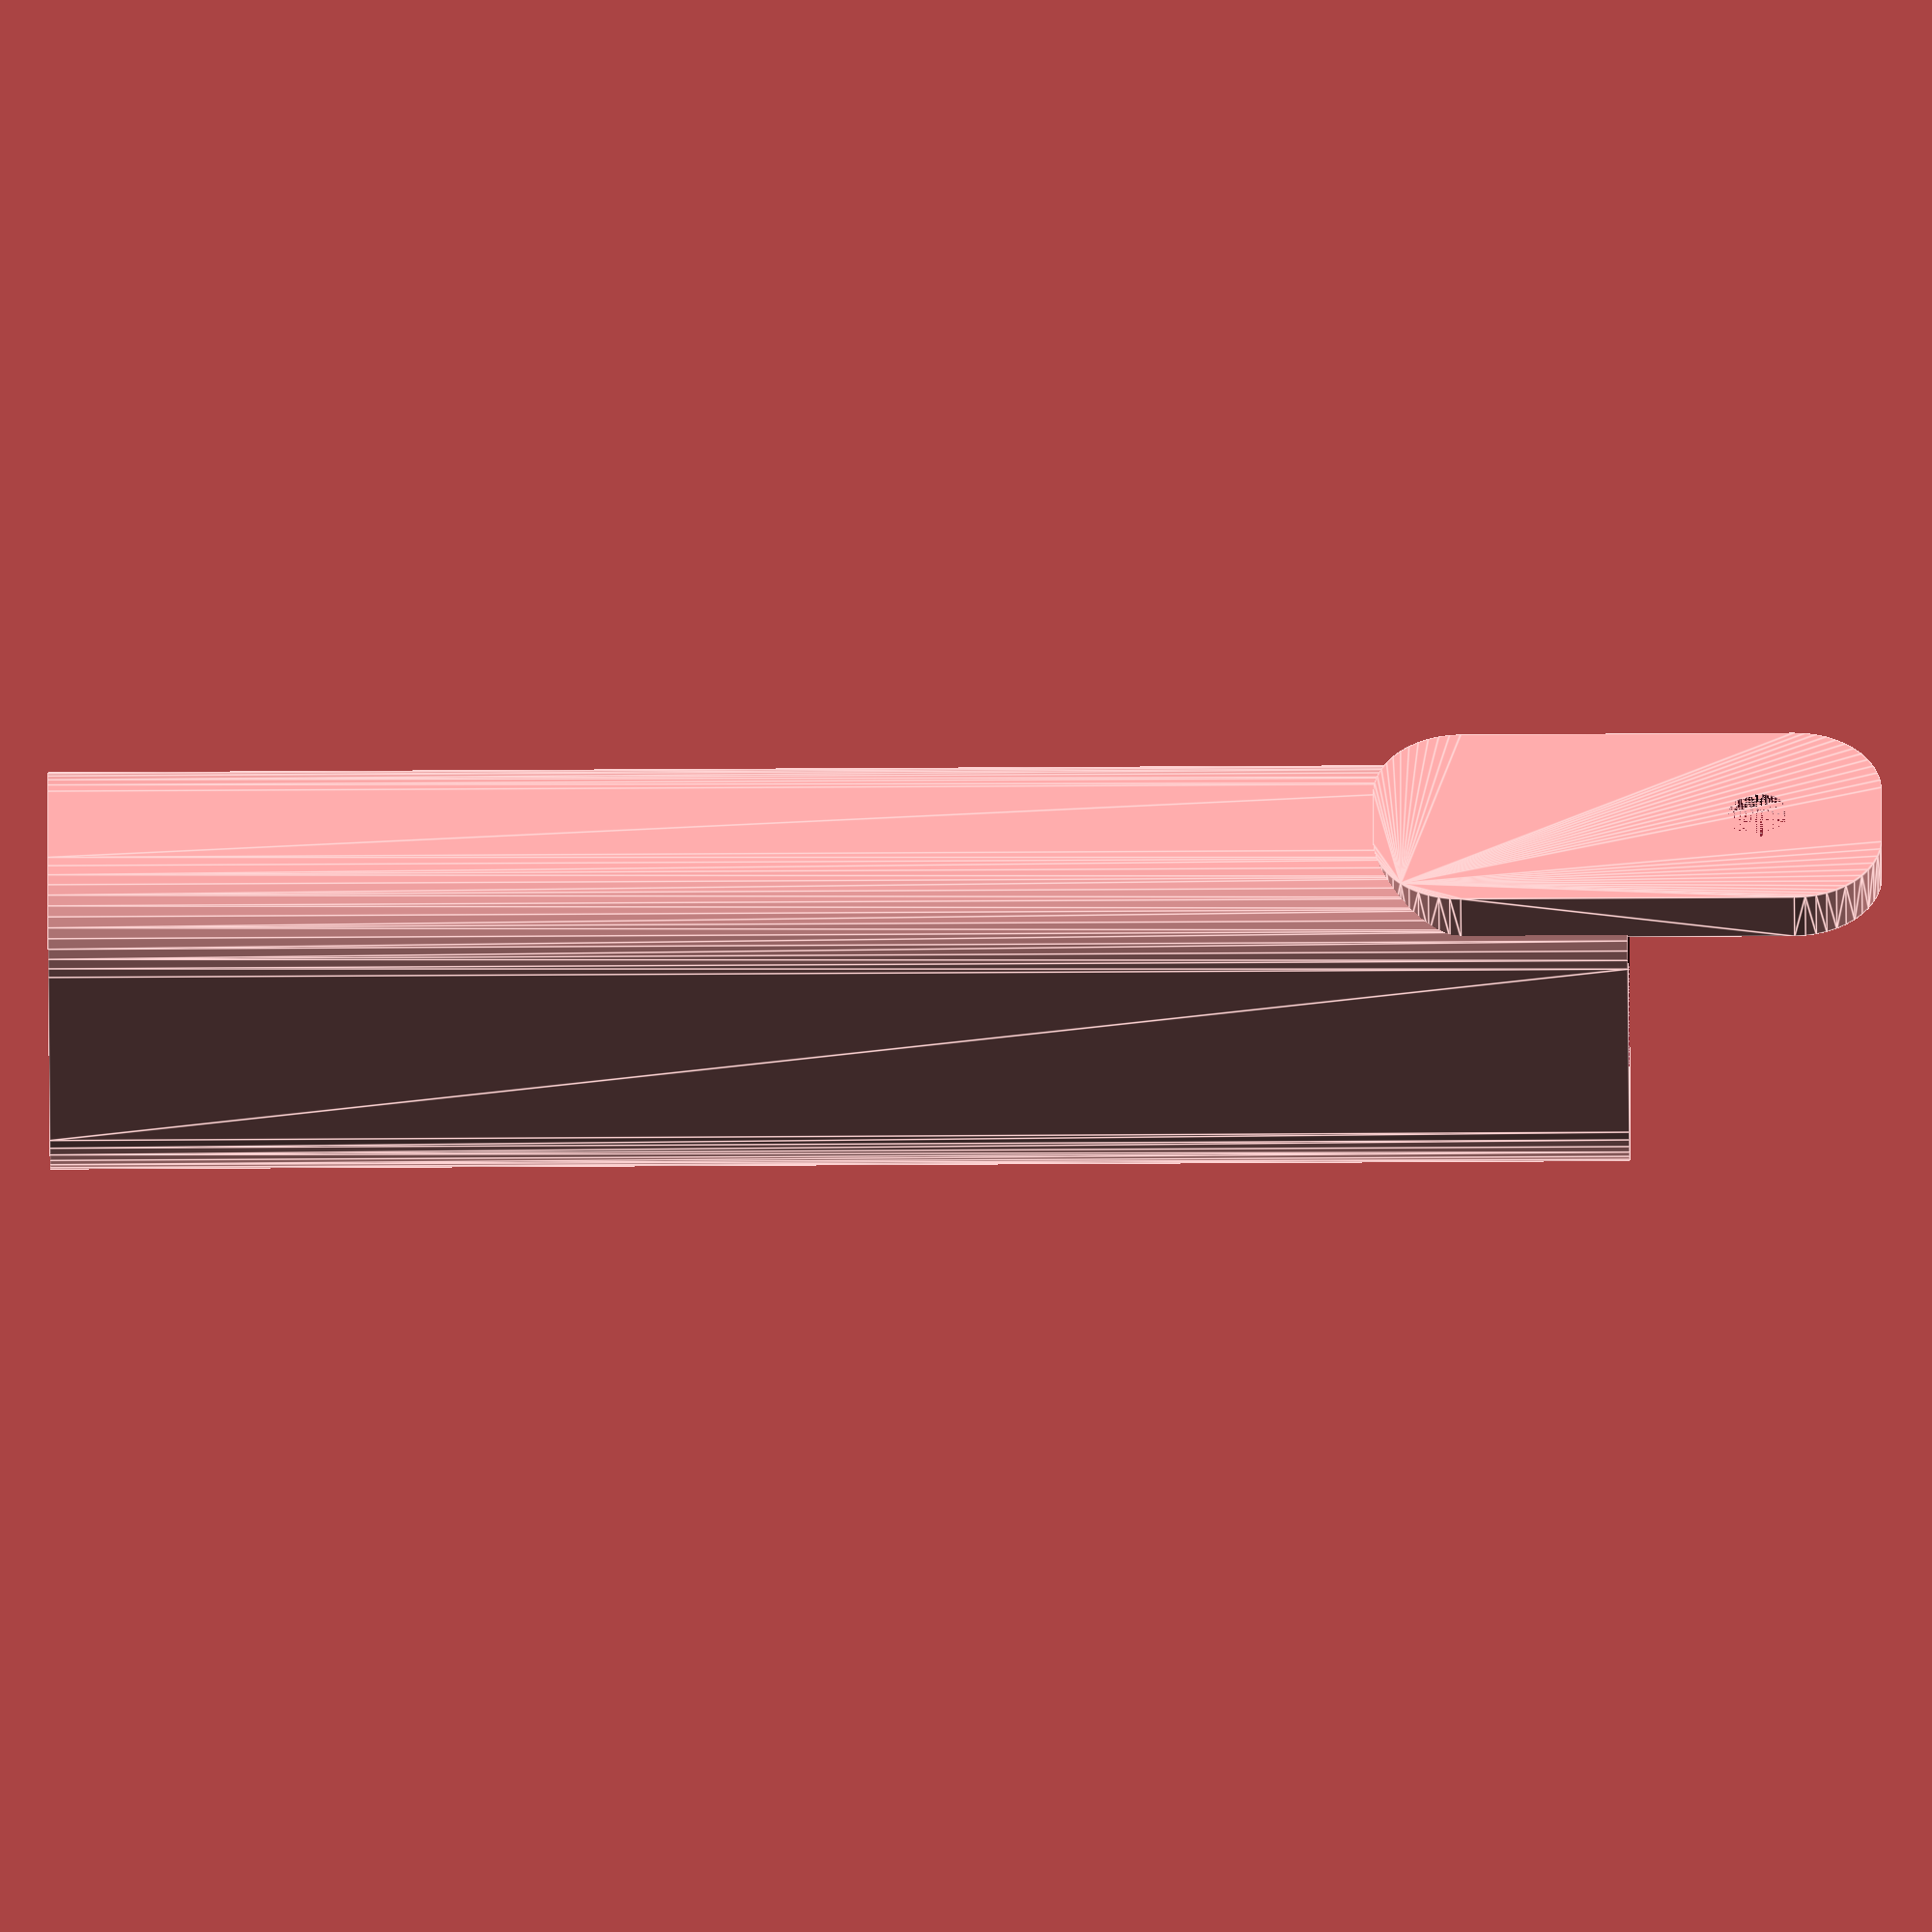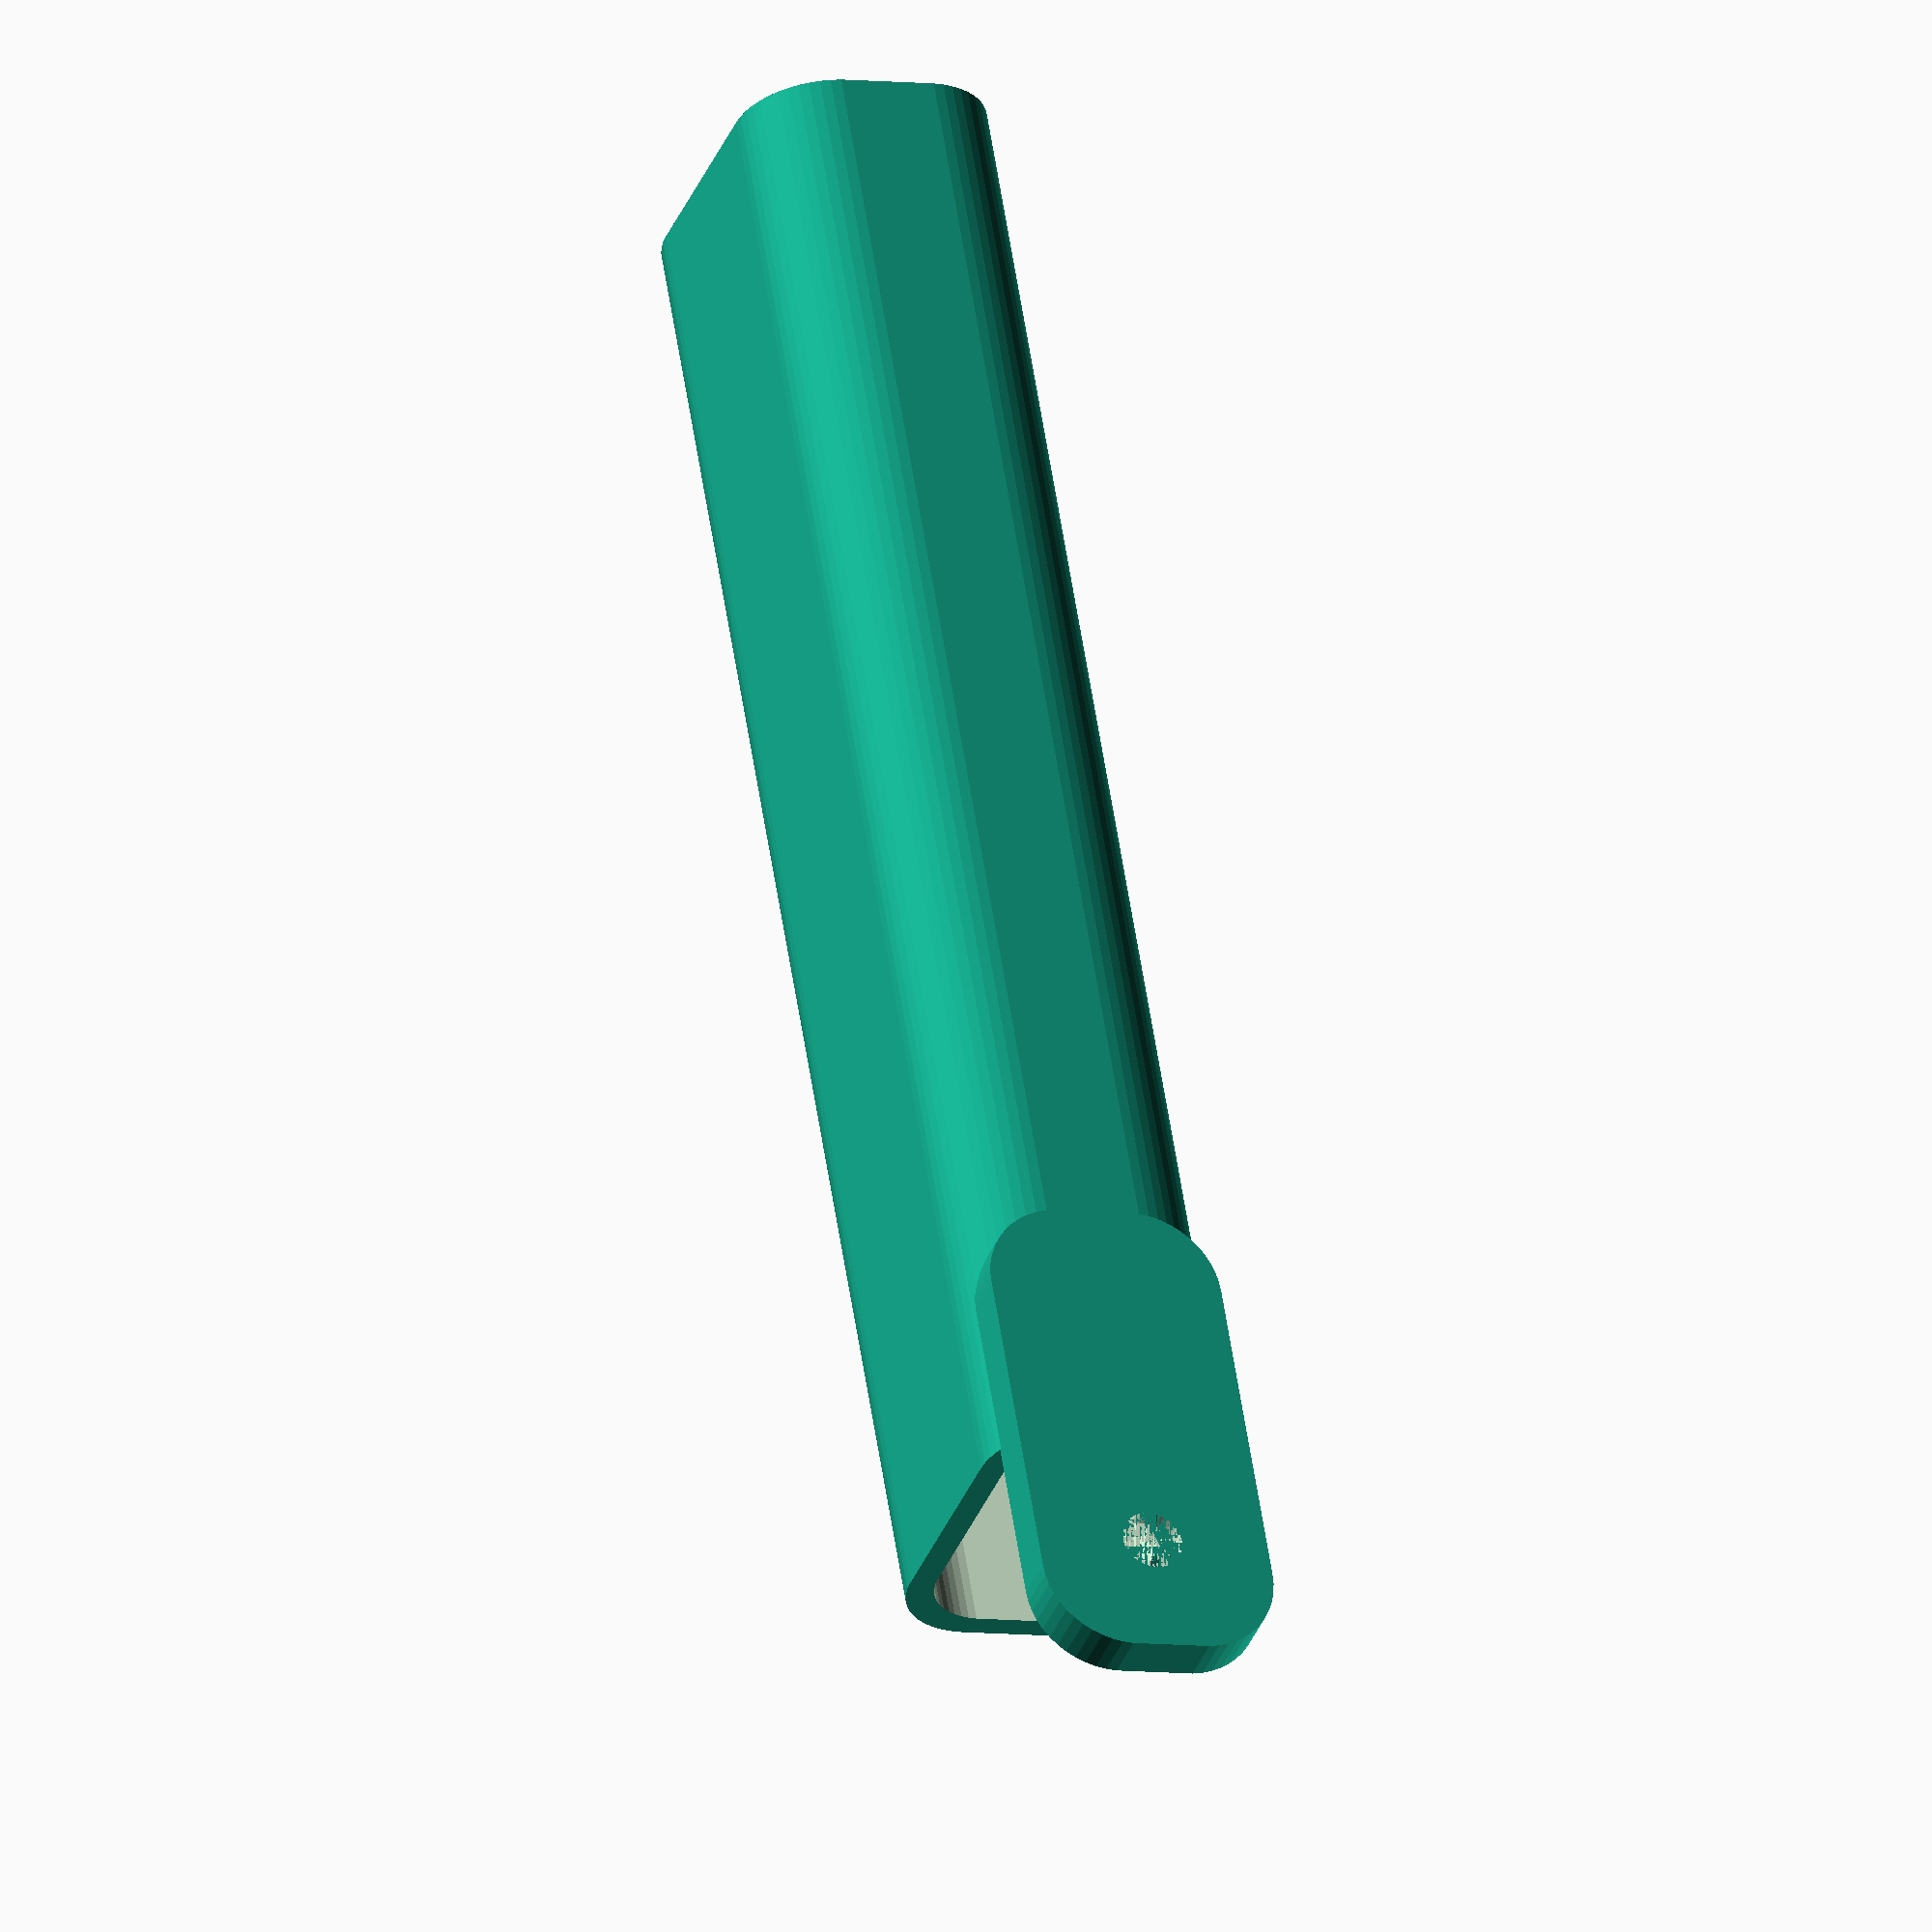
<openscad>
$fn = 50;


difference() {
	union() {
		difference() {
			union() {
				hull() {
					translate(v = [-2.5000000000, 6.2500000000, 0]) {
						cylinder(h = 90, r = 5);
					}
					translate(v = [2.5000000000, 6.2500000000, 0]) {
						cylinder(h = 90, r = 5);
					}
					translate(v = [-2.5000000000, -6.2500000000, 0]) {
						cylinder(h = 90, r = 5);
					}
					translate(v = [2.5000000000, -6.2500000000, 0]) {
						cylinder(h = 90, r = 5);
					}
				}
			}
			union() {
				translate(v = [0.0000000000, -3.7500000000, 3]) {
					rotate(a = [0, 0, 0]) {
						difference() {
							union() {
								translate(v = [0, 0, -3.0000000000]) {
									cylinder(h = 3, r = 1.5000000000);
								}
								translate(v = [0, 0, -1.9000000000]) {
									cylinder(h = 1.9000000000, r1 = 1.8000000000, r2 = 3.6000000000);
								}
								cylinder(h = 250, r = 3.6000000000);
								translate(v = [0, 0, -3.0000000000]) {
									cylinder(h = 3, r = 1.8000000000);
								}
								translate(v = [0, 0, -3.0000000000]) {
									cylinder(h = 3, r = 1.5000000000);
								}
							}
							union();
						}
					}
				}
				translate(v = [0.0000000000, -3.7500000000, 3]) {
					rotate(a = [0, 0, 0]) {
						difference() {
							union() {
								translate(v = [0, 0, -3.0000000000]) {
									cylinder(h = 3, r = 1.5000000000);
								}
								translate(v = [0, 0, -1.9000000000]) {
									cylinder(h = 1.9000000000, r1 = 1.8000000000, r2 = 3.6000000000);
								}
								cylinder(h = 250, r = 3.6000000000);
								translate(v = [0, 0, -3.0000000000]) {
									cylinder(h = 3, r = 1.8000000000);
								}
								translate(v = [0, 0, -3.0000000000]) {
									cylinder(h = 3, r = 1.5000000000);
								}
							}
							union();
						}
					}
				}
				translate(v = [0.0000000000, 3.7500000000, 3]) {
					rotate(a = [0, 0, 0]) {
						difference() {
							union() {
								translate(v = [0, 0, -3.0000000000]) {
									cylinder(h = 3, r = 1.5000000000);
								}
								translate(v = [0, 0, -1.9000000000]) {
									cylinder(h = 1.9000000000, r1 = 1.8000000000, r2 = 3.6000000000);
								}
								cylinder(h = 250, r = 3.6000000000);
								translate(v = [0, 0, -3.0000000000]) {
									cylinder(h = 3, r = 1.8000000000);
								}
								translate(v = [0, 0, -3.0000000000]) {
									cylinder(h = 3, r = 1.5000000000);
								}
							}
							union();
						}
					}
				}
				translate(v = [0.0000000000, 3.7500000000, 3]) {
					rotate(a = [0, 0, 0]) {
						difference() {
							union() {
								translate(v = [0, 0, -3.0000000000]) {
									cylinder(h = 3, r = 1.5000000000);
								}
								translate(v = [0, 0, -1.9000000000]) {
									cylinder(h = 1.9000000000, r1 = 1.8000000000, r2 = 3.6000000000);
								}
								cylinder(h = 250, r = 3.6000000000);
								translate(v = [0, 0, -3.0000000000]) {
									cylinder(h = 3, r = 1.8000000000);
								}
								translate(v = [0, 0, -3.0000000000]) {
									cylinder(h = 3, r = 1.5000000000);
								}
							}
							union();
						}
					}
				}
				translate(v = [0, 0, 2.9925000000]) {
					hull() {
						union() {
							translate(v = [-2.0000000000, 5.7500000000, 4]) {
								cylinder(h = 127, r = 4);
							}
							translate(v = [-2.0000000000, 5.7500000000, 4]) {
								sphere(r = 4);
							}
							translate(v = [-2.0000000000, 5.7500000000, 131]) {
								sphere(r = 4);
							}
						}
						union() {
							translate(v = [2.0000000000, 5.7500000000, 4]) {
								cylinder(h = 127, r = 4);
							}
							translate(v = [2.0000000000, 5.7500000000, 4]) {
								sphere(r = 4);
							}
							translate(v = [2.0000000000, 5.7500000000, 131]) {
								sphere(r = 4);
							}
						}
						union() {
							translate(v = [-2.0000000000, -5.7500000000, 4]) {
								cylinder(h = 127, r = 4);
							}
							translate(v = [-2.0000000000, -5.7500000000, 4]) {
								sphere(r = 4);
							}
							translate(v = [-2.0000000000, -5.7500000000, 131]) {
								sphere(r = 4);
							}
						}
						union() {
							translate(v = [2.0000000000, -5.7500000000, 4]) {
								cylinder(h = 127, r = 4);
							}
							translate(v = [2.0000000000, -5.7500000000, 4]) {
								sphere(r = 4);
							}
							translate(v = [2.0000000000, -5.7500000000, 131]) {
								sphere(r = 4);
							}
						}
					}
				}
			}
		}
		union() {
			translate(v = [0, 11.2500000000, 90]) {
				rotate(a = [90, 0, 0]) {
					hull() {
						translate(v = [-2.0000000000, 9.5000000000, 0]) {
							cylinder(h = 3, r = 5);
						}
						translate(v = [2.0000000000, 9.5000000000, 0]) {
							cylinder(h = 3, r = 5);
						}
						translate(v = [-2.0000000000, -9.5000000000, 0]) {
							cylinder(h = 3, r = 5);
						}
						translate(v = [2.0000000000, -9.5000000000, 0]) {
							cylinder(h = 3, r = 5);
						}
					}
				}
			}
		}
	}
	union() {
		translate(v = [0.0000000000, 8.2500000000, 97.5000000000]) {
			rotate(a = [90, 0, 0]) {
				difference() {
					union() {
						translate(v = [0, 0, -3.0000000000]) {
							cylinder(h = 3, r = 1.5000000000);
						}
						translate(v = [0, 0, -1.9000000000]) {
							cylinder(h = 1.9000000000, r1 = 1.8000000000, r2 = 3.6000000000);
						}
						translate(v = [0, 0, -3.0000000000]) {
							cylinder(h = 3, r = 1.8000000000);
						}
						translate(v = [0, 0, -3.0000000000]) {
							cylinder(h = 3, r = 1.5000000000);
						}
					}
					union();
				}
			}
		}
		translate(v = [0.0000000000, 8.2500000000, 97.5000000000]) {
			rotate(a = [90, 0, 0]) {
				difference() {
					union() {
						translate(v = [0, 0, -3.0000000000]) {
							cylinder(h = 3, r = 1.5000000000);
						}
						translate(v = [0, 0, -1.9000000000]) {
							cylinder(h = 1.9000000000, r1 = 1.8000000000, r2 = 3.6000000000);
						}
						translate(v = [0, 0, -3.0000000000]) {
							cylinder(h = 3, r = 1.8000000000);
						}
						translate(v = [0, 0, -3.0000000000]) {
							cylinder(h = 3, r = 1.5000000000);
						}
					}
					union();
				}
			}
		}
		translate(v = [0, 0, 2.9925000000]) {
			hull() {
				union() {
					translate(v = [-4.0000000000, 7.7500000000, 2]) {
						cylinder(h = 71, r = 2);
					}
					translate(v = [-4.0000000000, 7.7500000000, 2]) {
						sphere(r = 2);
					}
					translate(v = [-4.0000000000, 7.7500000000, 73]) {
						sphere(r = 2);
					}
				}
				union() {
					translate(v = [4.0000000000, 7.7500000000, 2]) {
						cylinder(h = 71, r = 2);
					}
					translate(v = [4.0000000000, 7.7500000000, 2]) {
						sphere(r = 2);
					}
					translate(v = [4.0000000000, 7.7500000000, 73]) {
						sphere(r = 2);
					}
				}
				union() {
					translate(v = [-4.0000000000, -7.7500000000, 2]) {
						cylinder(h = 71, r = 2);
					}
					translate(v = [-4.0000000000, -7.7500000000, 2]) {
						sphere(r = 2);
					}
					translate(v = [-4.0000000000, -7.7500000000, 73]) {
						sphere(r = 2);
					}
				}
				union() {
					translate(v = [4.0000000000, -7.7500000000, 2]) {
						cylinder(h = 71, r = 2);
					}
					translate(v = [4.0000000000, -7.7500000000, 2]) {
						sphere(r = 2);
					}
					translate(v = [4.0000000000, -7.7500000000, 73]) {
						sphere(r = 2);
					}
				}
			}
		}
	}
}
</openscad>
<views>
elev=229.5 azim=88.5 roll=269.6 proj=o view=edges
elev=300.4 azim=19.0 roll=351.1 proj=o view=wireframe
</views>
